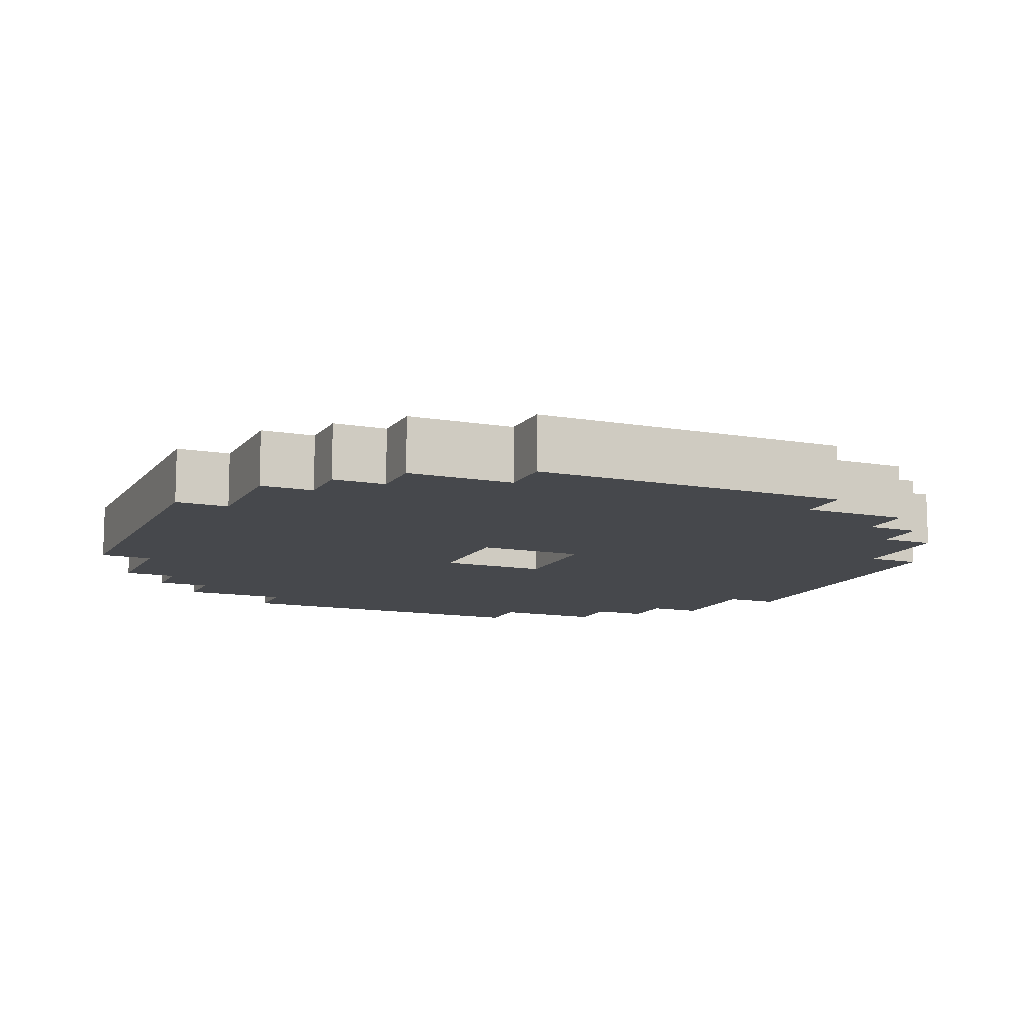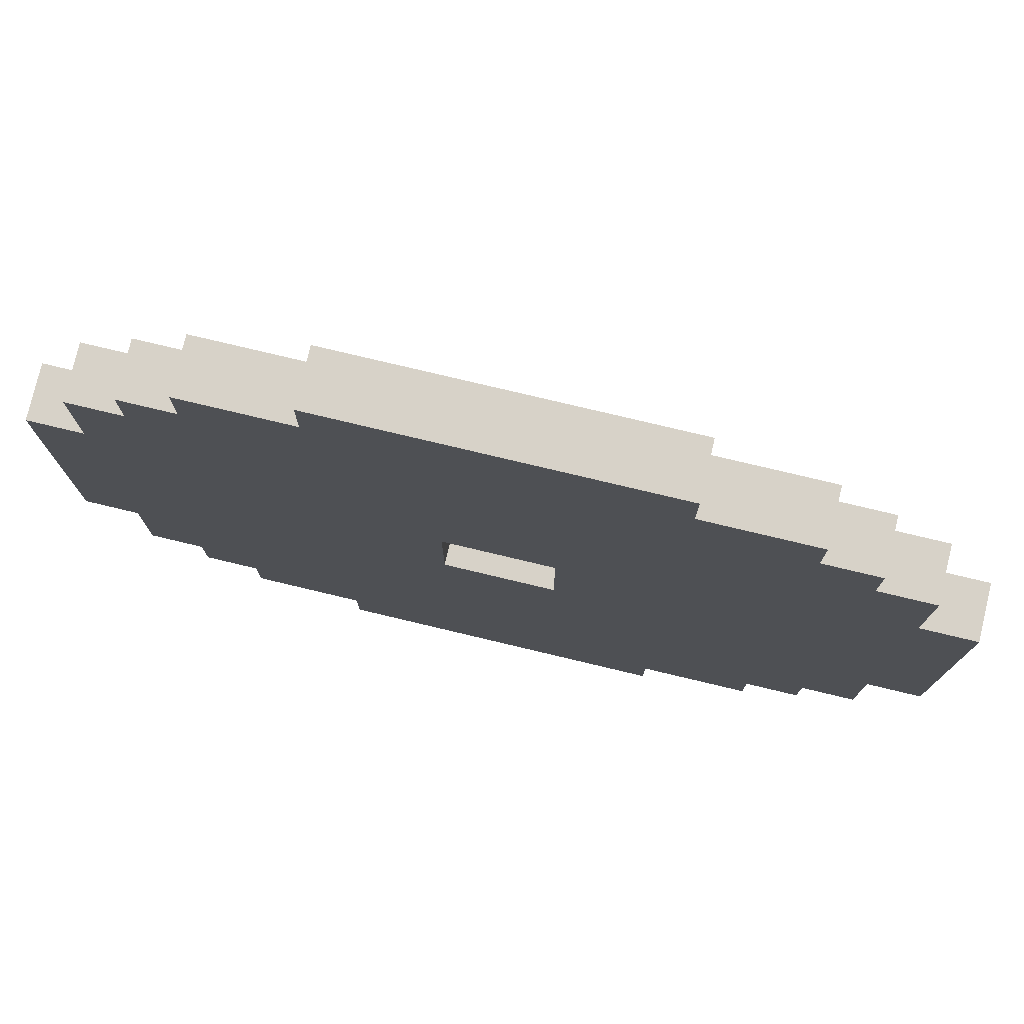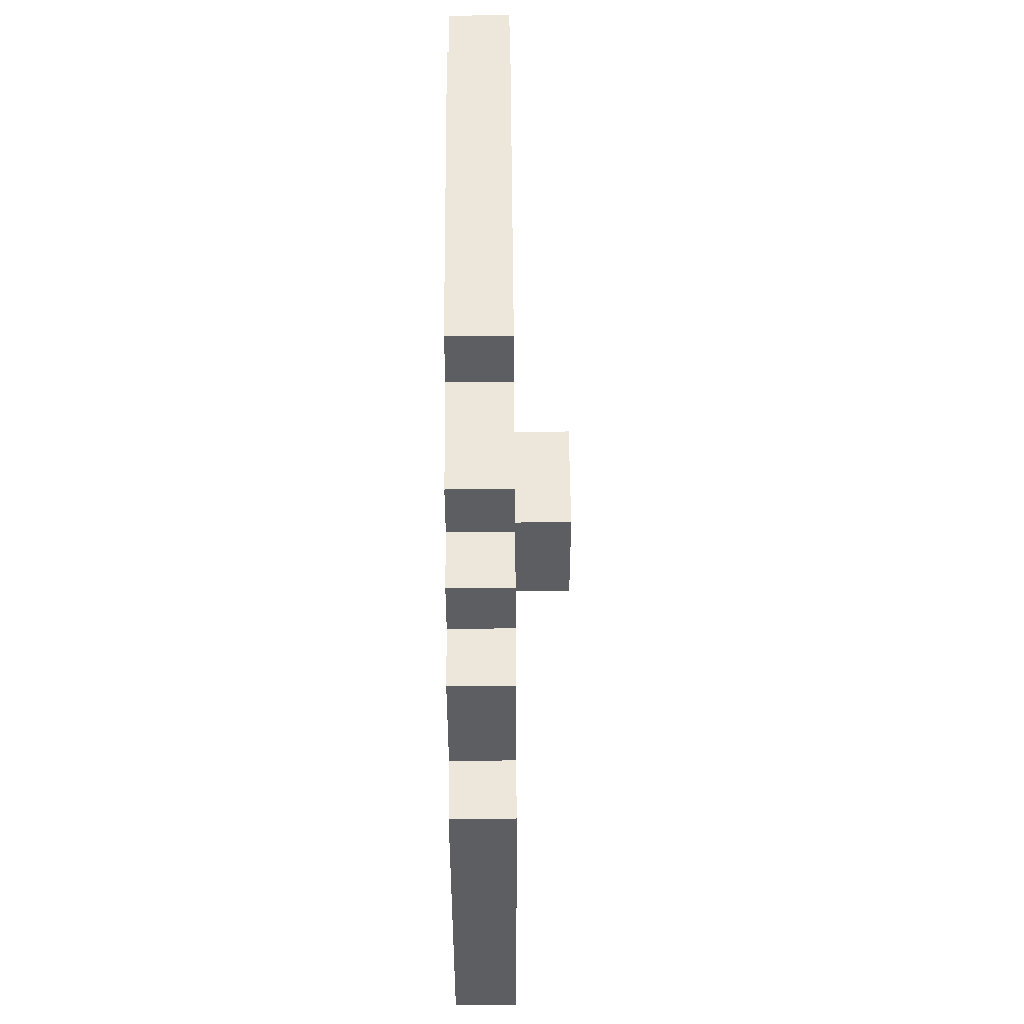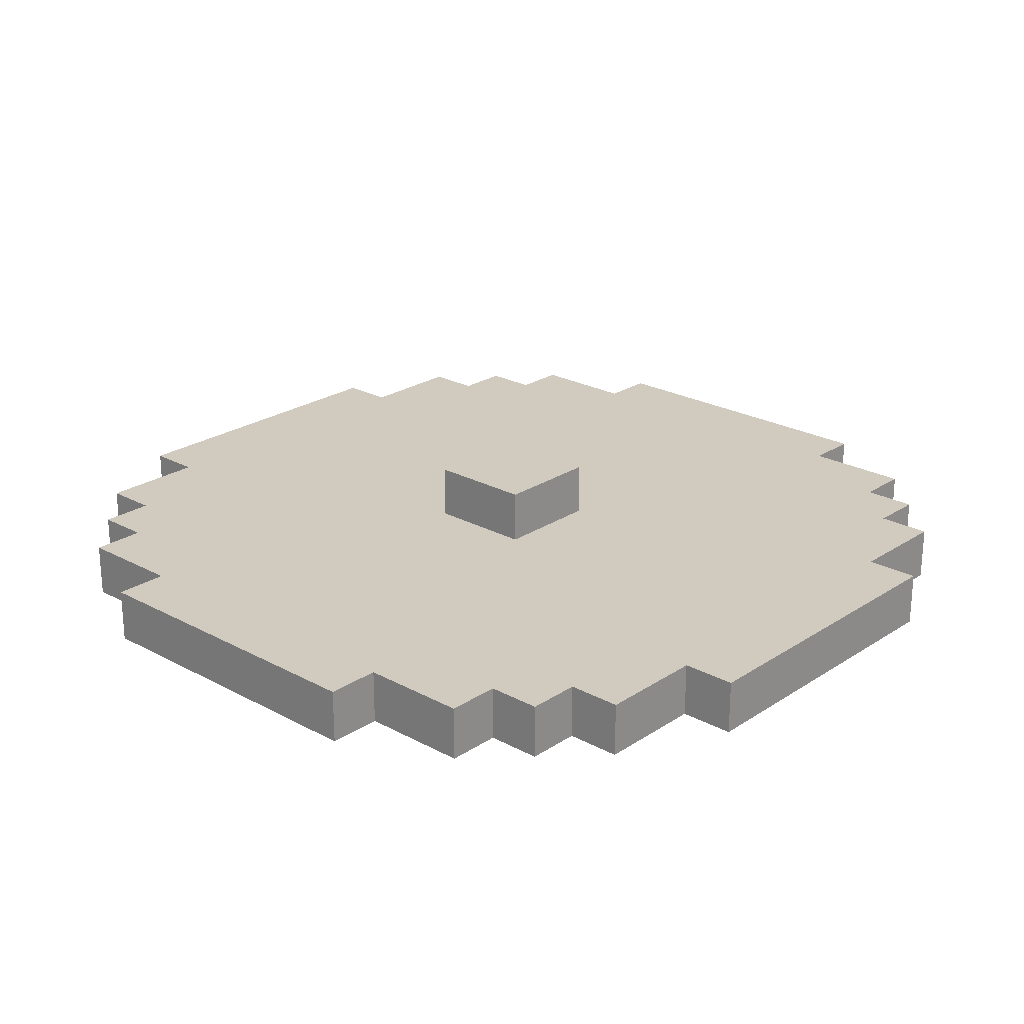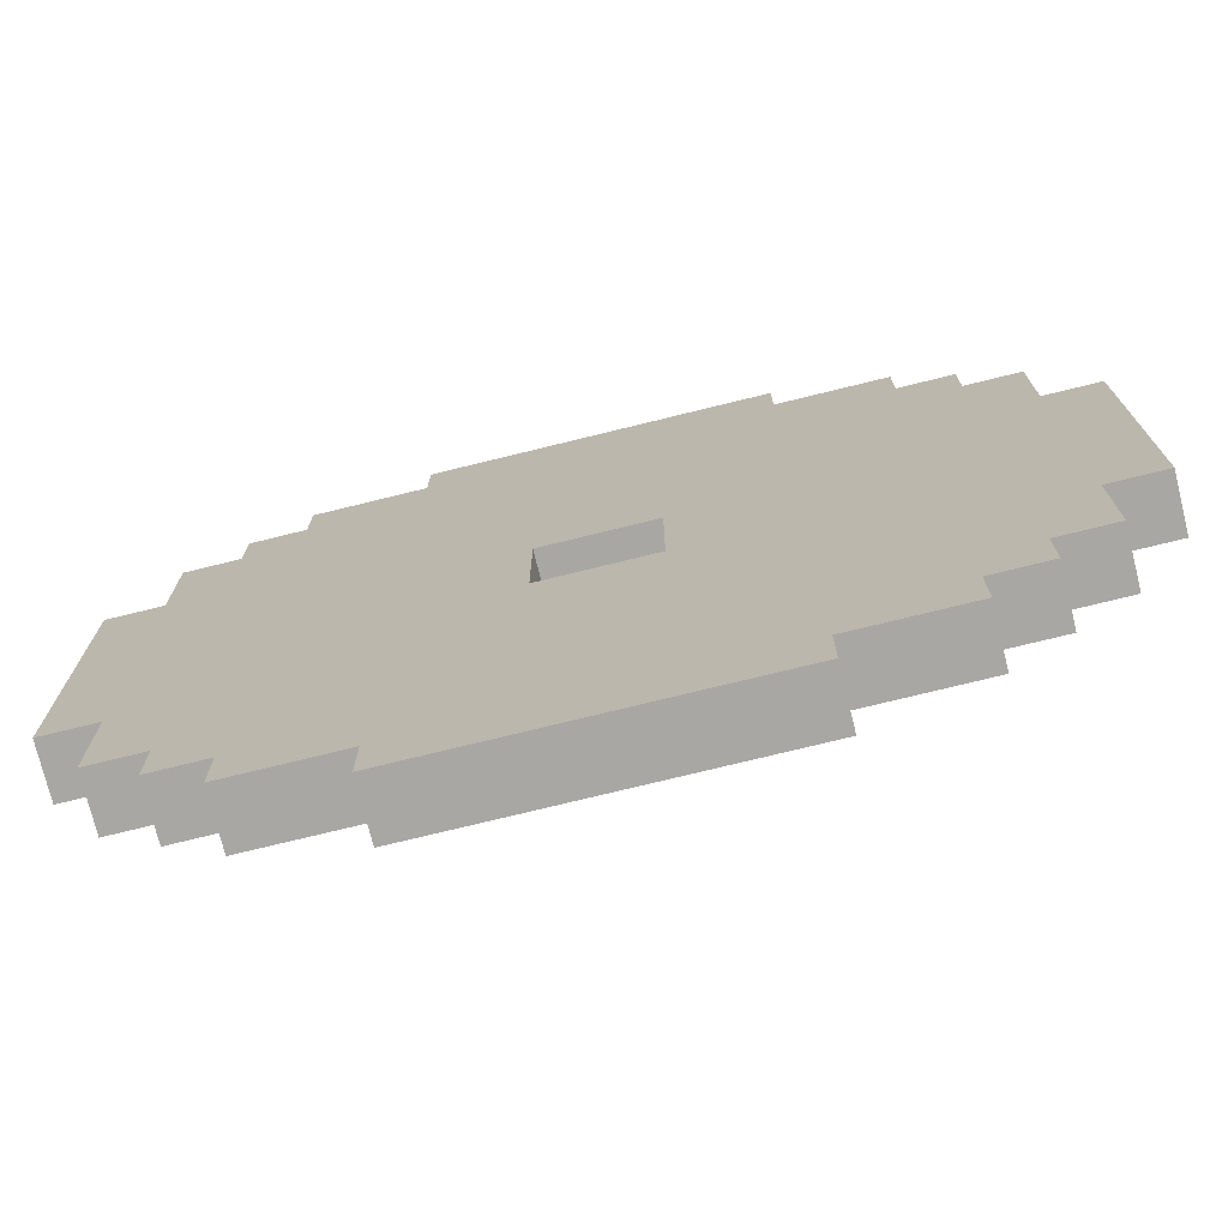
<metadata>
{"format":"obj","ext":"obj","renderer":"f3d","projection":"perspective","resolution":1024,"background":"white","views":[{"elev":-11.3,"azim":-113.4,"up":"+Z"},{"elev":77.4,"azim":-166.6,"up":"+Y"},{"elev":52.3,"azim":-90.5,"up":"+Y"},{"elev":23.6,"azim":-137.7,"up":"+Z"},{"elev":-74.4,"azim":-166.2,"up":"+Y"}]}
</metadata>
<code>
o shield_med_2_ja_color
v 0.9 0.9 0.7
v 0.9 0.9 0.6
v 0.3 0.9 0.7
v 0.3 0.9 0.6
v 1.1 1 0.7
v 1.1 1 0.6
v 0.9 1 0.7
v 0.9 1 0.6
v 0.3 1 0.7
v 0.3 1 0.6
v 0.1 1 0.7
v 0.1 1 0.6
v 1.2 1.1 0.7
v 1.2 1.1 0.6
v 1.1 1.1 0.7
v 1.1 1.1 0.6
v 0.1 1.1 0.7
v 0.1 1.1 0.6
v 0 1.1 0.7
v 0 1.1 0.6
v 1.3 1.2 0.7
v 1.3 1.2 0.6
v 1.2 1.2 0.7
v 1.2 1.2 0.6
v 0 1.2 0.7
v 0 1.2 0.6
v -0.1 1.2 0.7
v -0.1 1.2 0.6
v 1.4 1.4 0.7
v 1.4 1.4 0.6
v 1.3 1.4 0.7
v 1.3 1.4 0.6
v -0.1 1.4 0.7
v -0.1 1.4 0.6
v -0.2 1.4 0.7
v -0.2 1.4 0.6
v 0.7 1.6 0.8
v 0.7 1.6 0.7
v 0.6 1.6 0.7
v 0.5 1.6 0.8
v 0.5 1.6 0.7
v 0.7 1.8 0.7
v 0.7 1.8 0.6
v 0.6 1.8 0.7
v 0.6 1.8 0.6
v 0.5 1.8 0.7
v 0.5 1.8 0.6
v 0.7 1.6 0.7
v 0.7 1.6 0.6
v 0.6 1.6 0.7
v 0.6 1.6 0.6
v 0.5 1.6 0.7
v 0.5 1.6 0.6
v 0.7 1.8 0.8
v 0.7 1.8 0.7
v 0.6 1.8 0.7
v 0.5 1.8 0.8
v 0.5 1.8 0.7
v 1.4 2 0.7
v 1.4 2 0.6
v 1.3 2 0.7
v 1.3 2 0.6
v -0.1 2 0.7
v -0.1 2 0.6
v -0.2 2 0.7
v -0.2 2 0.6
v 1.3 2.2 0.7
v 1.3 2.2 0.6
v 1.2 2.2 0.7
v 1.2 2.2 0.6
v 0 2.2 0.7
v 0 2.2 0.6
v -0.1 2.2 0.7
v -0.1 2.2 0.6
v 1.2 2.3 0.7
v 1.2 2.3 0.6
v 1.1 2.3 0.7
v 1.1 2.3 0.6
v 0.1 2.3 0.7
v 0.1 2.3 0.6
v 0 2.3 0.7
v 0 2.3 0.6
v 1.1 2.4 0.7
v 1.1 2.4 0.6
v 0.9 2.4 0.7
v 0.9 2.4 0.6
v 0.3 2.4 0.7
v 0.3 2.4 0.6
v 0.1 2.4 0.7
v 0.1 2.4 0.6
v 0.9 2.5 0.7
v 0.9 2.5 0.6
v 0.3 2.5 0.7
v 0.3 2.5 0.6
v 0.7 1.6 0.8
v 0.5 1.6 0.8
v 0.7 1.8 0.8
v 0.5 1.8 0.8
v 0.9 0.9 0.7
v 0.3 0.9 0.7
v 1.1 1 0.7
v 0.9 1 0.7
v 0.8 1 0.7
v 0.6 1 0.7
v 0.4 1 0.7
v 0.3 1 0.7
v 0.1 1 0.7
v 1.2 1.1 0.7
v 1.1 1.1 0.7
v 1 1.1 0.7
v 0.8 1.1 0.7
v 0.4 1.1 0.7
v 0.2 1.1 0.7
v 0.1 1.1 0.7
v 0 1.1 0.7
v 1.3 1.2 0.7
v 1.2 1.2 0.7
v 1.1 1.2 0.7
v 1 1.2 0.7
v 0.2 1.2 0.7
v 0.1 1.2 0.7
v 0 1.2 0.7
v -0.1 1.2 0.7
v 1.2 1.3 0.7
v 1.1 1.3 0.7
v 0.1 1.3 0.7
v 0 1.3 0.7
v 1.4 1.4 0.7
v 1.3 1.4 0.7
v -0.1 1.4 0.7
v -0.2 1.4 0.7
v 1.3 1.5 0.7
v 1.2 1.5 0.7
v 0 1.5 0.7
v -0.1 1.5 0.7
v 0.7 1.6 0.7
v 0.6 1.6 0.7
v 0.5 1.6 0.7
v 1.3 1.7 0.7
v 0.7 1.7 0.7
v 0.5 1.7 0.7
v -0.1 1.7 0.7
v 0.7 1.8 0.7
v 0.6 1.8 0.7
v 0.5 1.8 0.7
v 1.3 1.9 0.7
v 1.2 1.9 0.7
v 0 1.9 0.7
v -0.1 1.9 0.7
v 1.4 2 0.7
v 1.3 2 0.7
v -0.1 2 0.7
v -0.2 2 0.7
v 1.2 2.1 0.7
v 1.1 2.1 0.7
v 0.1 2.1 0.7
v 0 2.1 0.7
v 1.3 2.2 0.7
v 1.2 2.2 0.7
v 1.1 2.2 0.7
v 1 2.2 0.7
v 0.2 2.2 0.7
v 0.1 2.2 0.7
v 0 2.2 0.7
v -0.1 2.2 0.7
v 1.2 2.3 0.7
v 1.1 2.3 0.7
v 1 2.3 0.7
v 0.8 2.3 0.7
v 0.4 2.3 0.7
v 0.2 2.3 0.7
v 0.1 2.3 0.7
v 0 2.3 0.7
v 1.1 2.4 0.7
v 0.9 2.4 0.7
v 0.8 2.4 0.7
v 0.6 2.4 0.7
v 0.4 2.4 0.7
v 0.3 2.4 0.7
v 0.1 2.4 0.7
v 0.9 2.5 0.7
v 0.3 2.5 0.7
v 0.7 1.6 0.7
v 0.6 1.6 0.7
v 0.5 1.6 0.7
v 0.7 1.7 0.7
v 0.5 1.7 0.7
v 0.7 1.8 0.7
v 0.6 1.8 0.7
v 0.5 1.8 0.7
v 0.9 0.9 0.6
v 0.3 0.9 0.6
v 1.1 1 0.6
v 0.9 1 0.6
v 0.8 1 0.6
v 0.6 1 0.6
v 0.4 1 0.6
v 0.3 1 0.6
v 0.1 1 0.6
v 1.2 1.1 0.6
v 1.1 1.1 0.6
v 1 1.1 0.6
v 0.8 1.1 0.6
v 0.4 1.1 0.6
v 0.2 1.1 0.6
v 0.1 1.1 0.6
v 0 1.1 0.6
v 1.3 1.2 0.6
v 1.2 1.2 0.6
v 1.1 1.2 0.6
v 1 1.2 0.6
v 0.2 1.2 0.6
v 0.1 1.2 0.6
v 0 1.2 0.6
v -0.1 1.2 0.6
v 1.2 1.3 0.6
v 1.1 1.3 0.6
v 0.1 1.3 0.6
v 0 1.3 0.6
v 1.4 1.4 0.6
v 1.3 1.4 0.6
v -0.1 1.4 0.6
v -0.2 1.4 0.6
v 1.3 1.5 0.6
v 1.2 1.5 0.6
v 0 1.5 0.6
v -0.1 1.5 0.6
v 0.7 1.6 0.6
v 0.6 1.6 0.6
v 0.5 1.6 0.6
v 1.3 1.7 0.6
v 0.7 1.7 0.6
v 0.5 1.7 0.6
v -0.1 1.7 0.6
v 0.7 1.8 0.6
v 0.6 1.8 0.6
v 0.5 1.8 0.6
v 1.3 1.9 0.6
v 1.2 1.9 0.6
v 0 1.9 0.6
v -0.1 1.9 0.6
v 1.4 2 0.6
v 1.3 2 0.6
v -0.1 2 0.6
v -0.2 2 0.6
v 1.2 2.1 0.6
v 1.1 2.1 0.6
v 0.1 2.1 0.6
v 0 2.1 0.6
v 1.3 2.2 0.6
v 1.2 2.2 0.6
v 1.1 2.2 0.6
v 1 2.2 0.6
v 0.2 2.2 0.6
v 0.1 2.2 0.6
v 0 2.2 0.6
v -0.1 2.2 0.6
v 1.2 2.3 0.6
v 1.1 2.3 0.6
v 1 2.3 0.6
v 0.8 2.3 0.6
v 0.4 2.3 0.6
v 0.2 2.3 0.6
v 0.1 2.3 0.6
v 0 2.3 0.6
v 1.1 2.4 0.6
v 0.9 2.4 0.6
v 0.8 2.4 0.6
v 0.6 2.4 0.6
v 0.4 2.4 0.6
v 0.3 2.4 0.6
v 0.1 2.4 0.6
v 0.9 2.5 0.6
v 0.3 2.5 0.6
v 1.4 1.4 0.7
v 1.4 2 0.7
v 1.4 1.4 0.6
v 1.4 2 0.6
v 1.3 1.2 0.7
v 1.3 1.4 0.7
v 1.3 2 0.7
v 1.3 2.2 0.7
v 1.3 1.2 0.6
v 1.3 1.4 0.6
v 1.3 2 0.6
v 1.3 2.2 0.6
v 1.2 1.1 0.7
v 1.2 1.2 0.7
v 1.2 2.2 0.7
v 1.2 2.3 0.7
v 1.2 1.1 0.6
v 1.2 1.2 0.6
v 1.2 2.2 0.6
v 1.2 2.3 0.6
v 1.1 1 0.7
v 1.1 1.1 0.7
v 1.1 2.3 0.7
v 1.1 2.4 0.7
v 1.1 1 0.6
v 1.1 1.1 0.6
v 1.1 2.3 0.6
v 1.1 2.4 0.6
v 0.9 0.9 0.7
v 0.9 1 0.7
v 0.9 2.4 0.7
v 0.9 2.5 0.7
v 0.9 0.9 0.6
v 0.9 1 0.6
v 0.9 2.4 0.6
v 0.9 2.5 0.6
v 0.7 1.6 0.8
v 0.7 1.8 0.8
v 0.7 1.6 0.7
v 0.7 1.7 0.7
v 0.7 1.8 0.7
v 0.5 1.6 0.7
v 0.5 1.7 0.7
v 0.5 1.8 0.7
v 0.5 1.6 0.6
v 0.5 1.7 0.6
v 0.5 1.8 0.6
v 0.7 1.6 0.7
v 0.7 1.7 0.7
v 0.7 1.8 0.7
v 0.7 1.6 0.6
v 0.7 1.7 0.6
v 0.7 1.8 0.6
v 0.5 1.6 0.8
v 0.5 1.8 0.8
v 0.5 1.6 0.7
v 0.5 1.7 0.7
v 0.5 1.8 0.7
v 0.3 0.9 0.7
v 0.3 1 0.7
v 0.3 2.4 0.7
v 0.3 2.5 0.7
v 0.3 0.9 0.6
v 0.3 1 0.6
v 0.3 2.4 0.6
v 0.3 2.5 0.6
v 0.1 1 0.7
v 0.1 1.1 0.7
v 0.1 2.3 0.7
v 0.1 2.4 0.7
v 0.1 1 0.6
v 0.1 1.1 0.6
v 0.1 2.3 0.6
v 0.1 2.4 0.6
v 0 1.1 0.7
v 0 1.2 0.7
v 0 2.2 0.7
v 0 2.3 0.7
v 0 1.1 0.6
v 0 1.2 0.6
v 0 2.2 0.6
v 0 2.3 0.6
v -0.1 1.2 0.7
v -0.1 1.4 0.7
v -0.1 2 0.7
v -0.1 2.2 0.7
v -0.1 1.2 0.6
v -0.1 1.4 0.6
v -0.1 2 0.6
v -0.1 2.2 0.6
v -0.2 1.4 0.7
v -0.2 2 0.7
v -0.2 1.4 0.6
v -0.2 2 0.6
f 3 2 1
f 4 2 3
f 7 6 5
f 8 6 7
f 11 10 9
f 12 10 11
f 15 14 13
f 16 14 15
f 19 18 17
f 20 18 19
f 23 22 21
f 24 22 23
f 27 26 25
f 28 26 27
f 31 30 29
f 32 30 31
f 35 34 33
f 36 34 35
f 39 38 37
f 40 39 37
f 41 39 40
f 44 43 42
f 45 43 44
f 46 45 44
f 47 45 46
f 48 49 50
f 50 49 51
f 50 51 52
f 52 51 53
f 54 55 56
f 54 56 57
f 57 56 58
f 59 60 61
f 61 60 62
f 63 64 65
f 65 64 66
f 67 68 69
f 69 68 70
f 71 72 73
f 73 72 74
f 75 76 77
f 77 76 78
f 79 80 81
f 81 80 82
f 83 84 85
f 85 84 86
f 87 88 89
f 89 88 90
f 91 92 93
f 93 92 94
f 97 96 95
f 98 96 97
f 102 100 99
f 103 100 102
f 104 100 103
f 105 100 104
f 106 100 105
f 109 102 101
f 109 103 102
f 110 103 109
f 111 104 103
f 111 103 110
f 112 107 106
f 112 106 105
f 112 105 104
f 113 107 112
f 114 107 113
f 117 110 109
f 117 109 108
f 118 110 117
f 119 111 110
f 119 110 118
f 120 115 114
f 120 114 113
f 120 113 112
f 121 115 120
f 122 115 121
f 124 118 117
f 124 117 116
f 125 119 118
f 125 118 124
f 126 123 122
f 126 122 121
f 126 121 120
f 127 123 126
f 129 124 116
f 130 123 127
f 132 129 128
f 132 124 129
f 133 125 124
f 133 124 132
f 134 131 130
f 134 127 126
f 134 130 127
f 135 131 134
f 136 104 111
f 136 119 125
f 136 111 119
f 136 125 133
f 136 133 132
f 137 135 134
f 137 104 136
f 137 134 126
f 137 126 120
f 137 120 112
f 137 112 104
f 138 135 137
f 139 136 132
f 139 132 128
f 140 136 139
f 141 135 138
f 142 131 135
f 142 135 141
f 143 140 139
f 145 142 141
f 146 139 128
f 146 144 143
f 146 143 139
f 147 144 146
f 148 145 144
f 148 142 145
f 149 131 142
f 149 142 148
f 150 147 146
f 150 146 128
f 151 147 150
f 152 131 149
f 152 149 148
f 153 131 152
f 154 144 147
f 154 147 151
f 155 144 154
f 156 148 144
f 157 152 148
f 157 148 156
f 158 154 151
f 158 155 154
f 159 155 158
f 160 144 155
f 160 155 159
f 161 144 160
f 162 156 144
f 163 157 156
f 163 156 162
f 164 152 157
f 164 157 163
f 165 152 164
f 166 160 159
f 166 161 160
f 167 161 166
f 168 144 161
f 168 161 167
f 169 144 168
f 170 162 144
f 171 163 162
f 171 162 170
f 171 164 163
f 172 164 171
f 173 164 172
f 174 169 168
f 174 168 167
f 175 169 174
f 176 144 169
f 176 169 175
f 177 170 144
f 177 144 176
f 178 172 171
f 178 170 177
f 178 171 170
f 179 172 178
f 180 172 179
f 181 176 175
f 181 179 178
f 181 178 177
f 181 177 176
f 182 179 181
f 183 184 186
f 184 185 186
f 186 185 187
f 186 187 188
f 188 187 189
f 189 187 190
f 191 192 194
f 194 192 195
f 195 192 196
f 196 192 197
f 197 192 198
f 193 194 201
f 194 195 201
f 201 195 202
f 195 196 203
f 202 195 203
f 198 199 204
f 197 198 204
f 196 197 204
f 204 199 205
f 205 199 206
f 201 202 209
f 200 201 209
f 209 202 210
f 202 203 211
f 210 202 211
f 206 207 212
f 205 206 212
f 204 205 212
f 212 207 213
f 213 207 214
f 209 210 216
f 208 209 216
f 210 211 217
f 216 210 217
f 214 215 218
f 213 214 218
f 212 213 218
f 218 215 219
f 208 216 221
f 219 215 222
f 220 221 224
f 221 216 224
f 216 217 225
f 224 216 225
f 222 223 226
f 218 219 226
f 219 222 226
f 226 223 227
f 203 196 228
f 217 211 228
f 211 203 228
f 225 217 228
f 224 225 228
f 226 227 229
f 228 196 229
f 218 226 229
f 212 218 229
f 204 212 229
f 196 204 229
f 229 227 230
f 224 228 231
f 220 224 231
f 231 228 232
f 230 227 233
f 227 223 234
f 233 227 234
f 231 232 235
f 233 234 237
f 220 231 238
f 235 236 238
f 231 235 238
f 238 236 239
f 236 237 240
f 237 234 240
f 234 223 241
f 240 234 241
f 238 239 242
f 220 238 242
f 242 239 243
f 241 223 244
f 240 241 244
f 244 223 245
f 239 236 246
f 243 239 246
f 246 236 247
f 236 240 248
f 240 244 249
f 248 240 249
f 243 246 250
f 246 247 250
f 250 247 251
f 247 236 252
f 251 247 252
f 252 236 253
f 236 248 254
f 248 249 255
f 254 248 255
f 249 244 256
f 255 249 256
f 256 244 257
f 251 252 258
f 252 253 258
f 258 253 259
f 253 236 260
f 259 253 260
f 260 236 261
f 236 254 262
f 254 255 263
f 262 254 263
f 255 256 263
f 263 256 264
f 264 256 265
f 260 261 266
f 259 260 266
f 266 261 267
f 261 236 268
f 267 261 268
f 236 262 269
f 268 236 269
f 263 264 270
f 269 262 270
f 262 263 270
f 270 264 271
f 271 264 272
f 267 268 273
f 270 271 273
f 269 270 273
f 268 269 273
f 273 271 274
f 277 276 275
f 278 276 277
f 283 280 279
f 284 280 283
f 285 282 281
f 286 282 285
f 291 288 287
f 292 288 291
f 293 290 289
f 294 290 293
f 299 296 295
f 300 296 299
f 301 298 297
f 302 298 301
f 307 304 303
f 308 304 307
f 309 306 305
f 310 306 309
f 313 312 311
f 314 312 313
f 315 312 314
f 319 317 316
f 320 318 317
f 320 317 319
f 321 318 320
f 322 323 325
f 323 324 326
f 325 323 326
f 326 324 327
f 328 329 330
f 330 329 331
f 331 329 332
f 333 334 337
f 337 334 338
f 335 336 339
f 339 336 340
f 341 342 345
f 345 342 346
f 343 344 347
f 347 344 348
f 349 350 353
f 353 350 354
f 351 352 355
f 355 352 356
f 357 358 361
f 361 358 362
f 359 360 363
f 363 360 364
f 365 366 367
f 367 366 368

</code>
